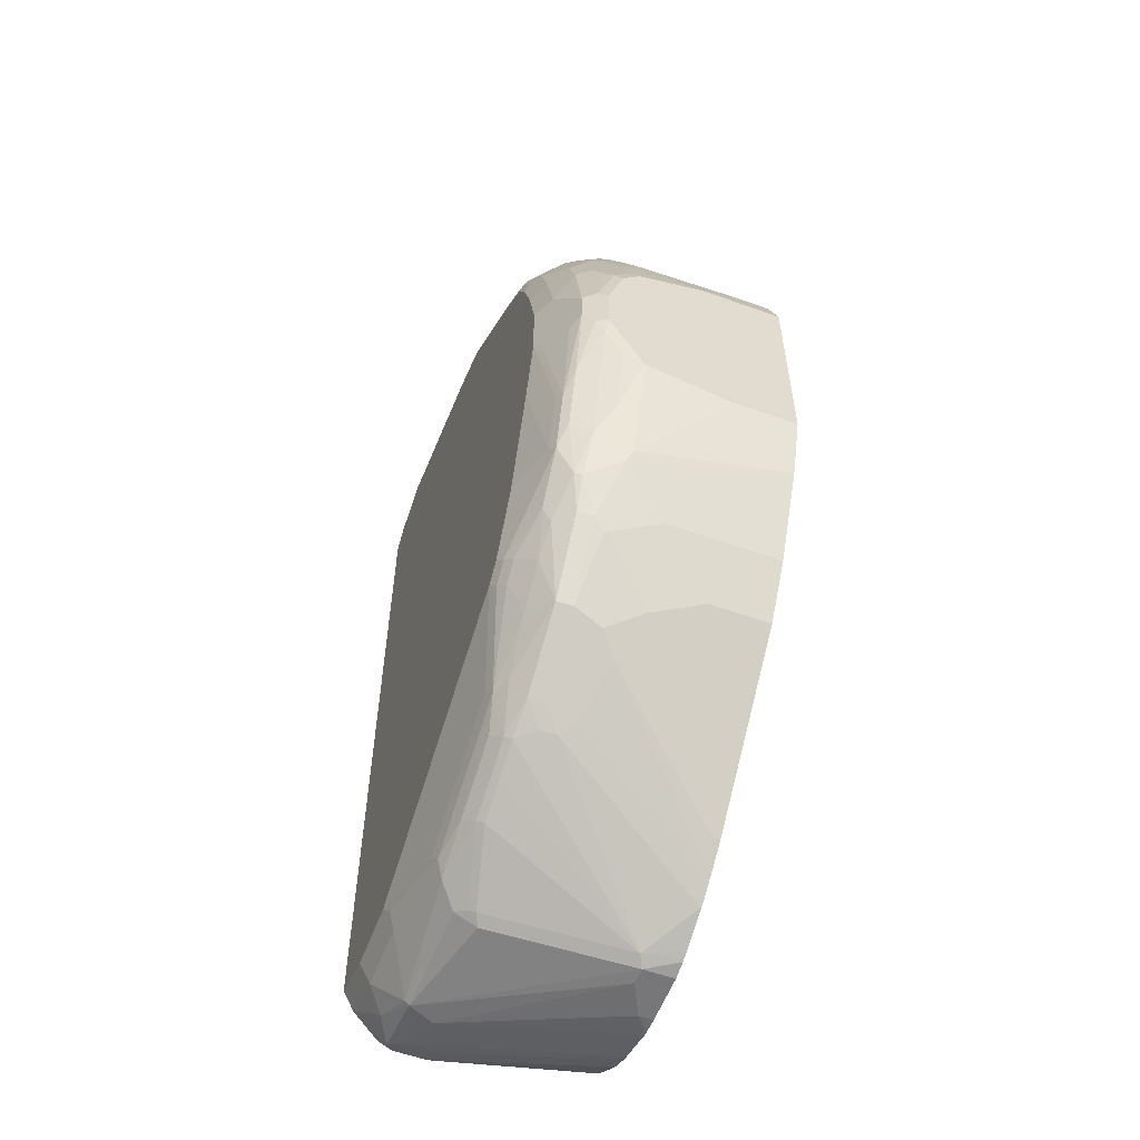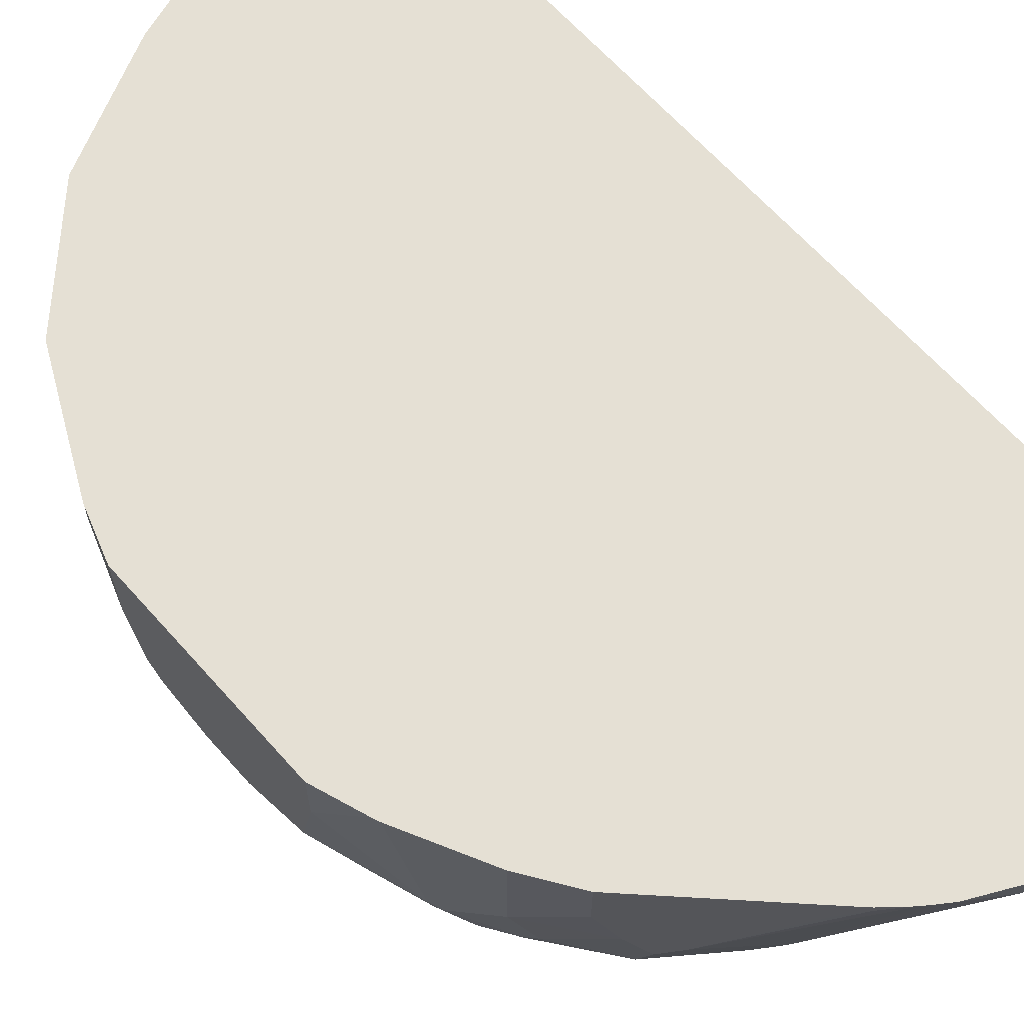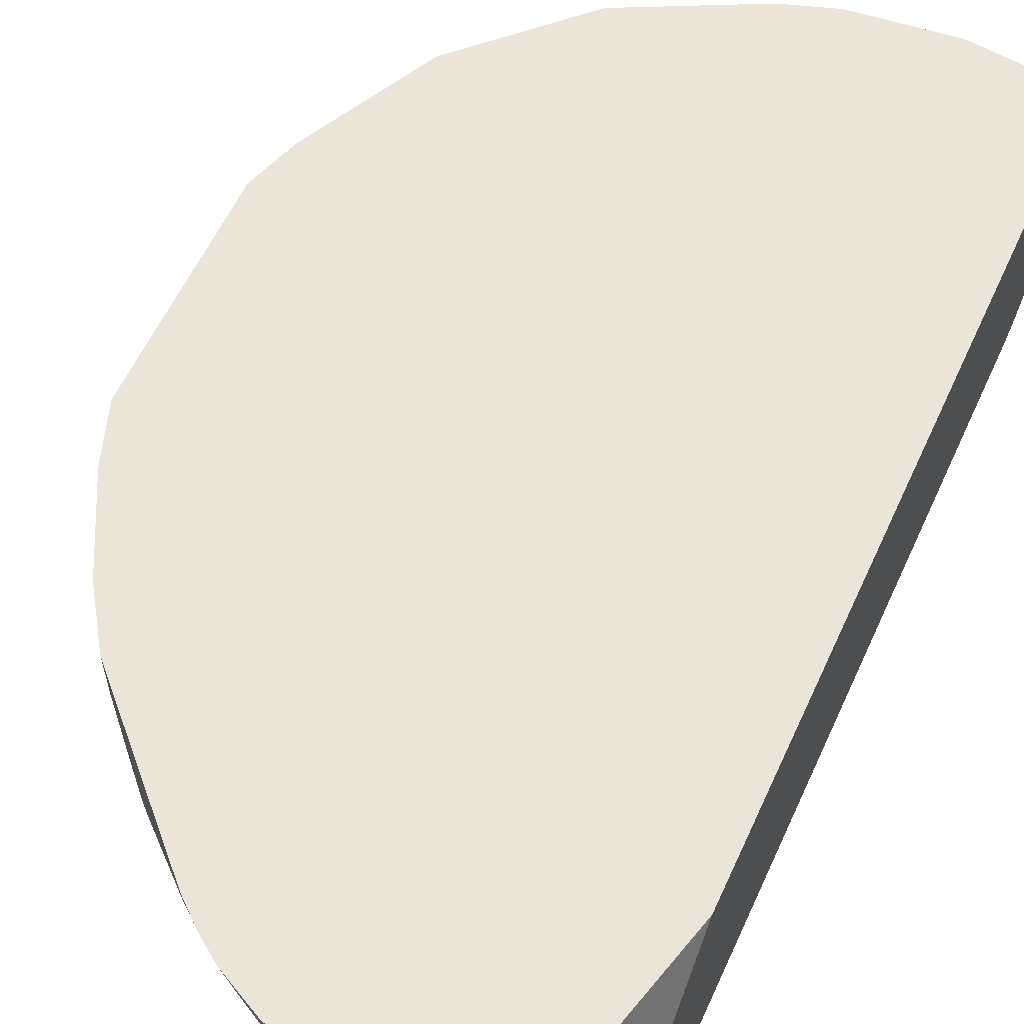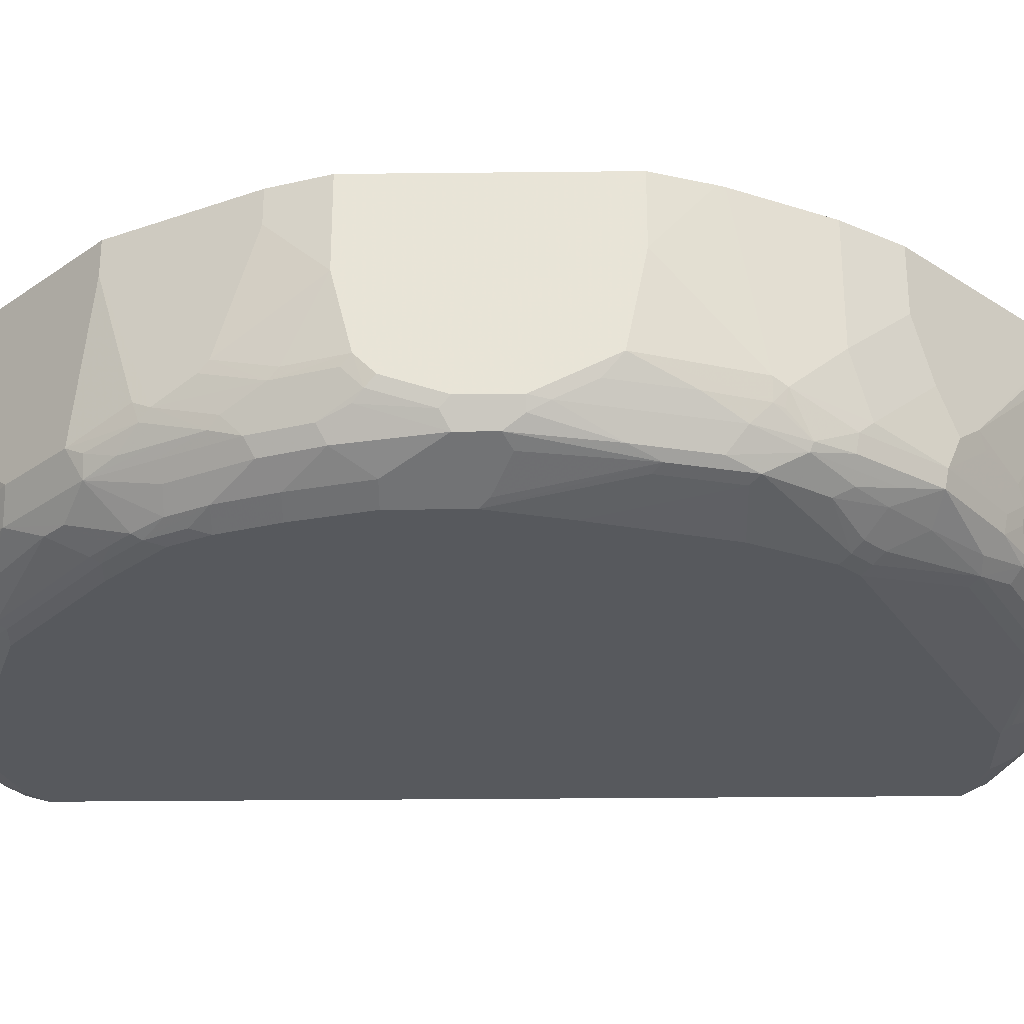
<metadata>
{"format":"obj","ext":"obj","renderer":"f3d","projection":"perspective","resolution":1024,"background":"white","views":[{"elev":-57.2,"azim":69.5,"up":"+Z"},{"elev":65.3,"azim":138.3,"up":"+Y"},{"elev":59.2,"azim":-155.4,"up":"+Y"},{"elev":-29.3,"azim":90.9,"up":"+Y"}]}
</metadata>
<code>
v -0.09697 -0.5643 0.5078
v -0.09697 -0.5488 0.5078
v -0.09697 -0.7133 0.5064
v -0.09404 -0.7148 0.5078
v 0.017 -0.5488 0.5203
v -0.09697 -0.5488 -0.3464
v -0.09697 -0.7177 0.5049
v -0.09697 -0.7405 0.496
v -0.08464 -0.743 0.4984
v -0.05638 -0.7336 0.5078
v 0.02201 -0.5488 0.5203
v 3.087e-05 -0.7524 0.5078
v -0.06559 -0.5488 -0.4668
v -0.09697 -0.6777 -0.4844
v -0.09697 -0.7775 0.4765
v -0.06266 -0.7587 0.4952
v 0.03764 -0.7524 0.5078
v 0.1129 -0.7148 0.5078
v 0.1317 -0.6019 0.5078
v 0.1317 -0.5488 0.5078
v -0.006257 -0.7775 0.4952
v -0.06028 -0.5488 -0.4871
v -0.09697 -0.696 -0.4916
v -0.09697 -0.7932 0.4546
v -0.08147 -0.7963 0.4577
v 0.04392 -0.7649 0.5015
v 0.138 -0.7649 0.4827
v 0.1529 -0.7524 0.4843
v 0.2257 -0.7336 0.4702
v 0.1881 -0.6207 0.489
v 0.1881 -0.5488 0.489
v -0.02188 -0.7931 0.4734
v -0.01248 -0.8025 0.4639
v 0.01255 -0.7775 0.4952
v -0.05015 -0.5488 -0.5016
v -0.09697 -0.7119 -0.4962
v -0.09697 -0.8026 0.4355
v -0.01877 -0.8088 0.4514
v -0.07524 -0.8088 0.4326
v 0.1254 -0.7775 0.4765
v 0.1568 -0.7837 0.4639
v 0.1552 -0.7618 0.4796
v 0.2319 -0.7461 0.4639
v 0.2382 -0.7336 0.4639
v 0.2007 -0.6207 0.4827
v 0.1984 -0.5488 0.4839
v 0.1756 -0.8025 0.4263
v -0.09697 -0.7148 -0.497
v -0.006257 -0.5488 -0.5329
v -0.09697 -0.8088 0.4137
v 0.07524 -0.8088 0.4326
v 0.174 -0.7806 0.4607
v 0.2319 -0.8025 0.4074
v 0.2492 -0.7994 0.4044
v 0.2116 -0.7618 0.4607
v 0.2695 -0.7461 0.4451
v 0.2884 -0.7336 0.4389
v 0.211 -0.5488 0.4776
v 0.1693 -0.8088 0.4137
v 0.2257 -0.8088 0.3949
v -0.07524 -0.7148 -0.5078
v -0.08464 -0.7618 -0.5031
v -0.09697 -0.7524 -0.497
v 0.00406 -0.5488 -0.5381
v -0.09697 -0.8088 -0.4325
v 0.2468 -0.8041 0.3949
v 0.3597 -0.8041 0.3009
v 0.362 -0.7994 0.3103
v 0.362 -0.7806 0.3479
v 0.2868 -0.7806 0.4044
v 0.2868 -0.7618 0.4232
v 0.2774 -0.743 0.442
v 0.2821 -0.7524 0.4326
v 0.3432 -0.7618 0.3856
v 0.3636 -0.7336 0.3824
v 0.3448 -0.7148 0.4012
v 0.326 -0.5643 0.4201
v 0.326 -0.5488 0.4201
v 0.3385 -0.8088 0.3009
v -0.07524 -0.7524 -0.5078
v 0.01664 -0.5488 -0.5443
v 0.01883 -0.5488 -0.5454
v -0.05638 -0.7775 -0.4953
v -0.09697 -0.7963 -0.4577
v -0.09697 -0.7682 -0.489
v -0.02817 -0.743 -0.5219
v -0.00937 -0.7618 -0.5219
v -0.03757 -0.8025 -0.464
v -0.03757 -0.8088 -0.4513
v 0.395 -0.8088 0.2445
v 0.3973 -0.8041 0.2633
v 0.3809 -0.7994 0.2915
v 0.3809 -0.7806 0.3291
v 0.3072 -0.7649 0.4074
v 0.362 -0.7618 0.3668
v 0.42 -0.7336 0.326
v 0.4389 -0.5831 0.3072
v 0.4389 -0.5488 0.3072
v 0.01883 -0.5643 -0.5454
v -0.01877 -0.7336 -0.5266
v 0.07194 -0.5488 -0.5626
v -0.00937 -0.7665 -0.5173
v -0.03757 -0.7963 -0.4765
v 0.1317 -0.5831 -0.5643
v 0.1505 -0.5831 -0.5643
v 0.1129 -0.7336 -0.5266
v 0.1129 -0.7587 -0.5141
v 0.1317 -0.7775 -0.4953
v 0.03764 -0.8025 -0.464
v 0.03764 -0.8088 -0.4513
v 0.4138 -0.8088 0.2069
v 0.4161 -0.8041 0.2257
v 0.4389 -0.7963 0.2069
v 0.42 -0.7963 0.2445
v 0.3997 -0.7994 0.2727
v 0.4185 -0.7618 0.3103
v 0.4279 -0.743 0.3103
v 0.4585 -0.7336 0.2633
v 0.4577 -0.7148 0.2695
v 0.4655 -0.7242 0.2539
v 0.4828 -0.696 0.2194
v 0.4828 -0.5488 0.2194
v 0.0941 -0.5643 -0.5643
v 0.07524 -0.5488 -0.563
v 0.03764 -0.7963 -0.4765
v 0.1505 -0.5488 -0.5643
v 0.1682 -0.5488 -0.5598
v 0.1691 -0.5488 -0.5595
v 0.1733 -0.5488 -0.5576
v 0.163 -0.5894 -0.5579
v 0.1442 -0.6646 -0.5391
v 0.1254 -0.7398 -0.5203
v 0.1223 -0.7477 -0.5173
v 0.1505 -0.7547 -0.5031
v 0.1975 -0.7665 -0.4796
v 0.1881 -0.7782 -0.4702
v 0.1411 -0.7853 -0.4796
v 0.04704 -0.8041 -0.4608
v 0.1129 -0.8088 -0.4138
v 0.1317 -0.79 -0.4702
v 0.4326 -0.8088 0.1504
v 0.4577 -0.7775 0.2069
v 0.4389 -0.7775 0.2445
v 0.4577 -0.7963 0.1504
v 0.4953 -0.7775 0.1128
v 0.4765 -0.7775 0.1692
v 0.4467 -0.7618 0.2539
v 0.4585 -0.7524 0.2445
v 0.4396 -0.7524 0.2821
v 0.4773 -0.7524 0.2069
v 0.4843 -0.743 0.1974
v 0.5031 -0.7242 0.1599
v 0.4843 -0.7053 0.2162
v 0.489 -0.696 0.2069
v 0.5031 -0.5925 0.1787
v 0.5016 -0.5831 0.1817
v 0.5016 -0.5488 0.1817
v 0.0941 -0.5488 -0.5643
v 0.2163 -0.5502 -0.5361
v 0.1787 -0.5502 -0.5548
v 0.2163 -0.5488 -0.5361
v 0.2007 -0.7587 -0.4828
v 0.2946 -0.721 -0.4451
v 0.2915 -0.7383 -0.442
v 0.2758 -0.7587 -0.4451
v 0.2382 -0.7587 -0.464
v 0.2727 -0.7665 -0.442
v 0.2633 -0.7782 -0.4325
v 0.2915 -0.7853 -0.4044
v 0.1881 -0.8088 -0.3762
v 0.2821 -0.79 -0.395
v 0.4514 -0.8088 0.07515
v 0.4843 -0.7618 0.1787
v 0.4765 -0.7963 0.07515
v 0.5141 -0.7775 0.01877
v 0.5149 -0.7524 0.09404
v 0.5031 -0.7618 0.1222
v 0.5078 -0.7148 0.1504
v 0.5219 -0.743 0.08459
v 0.5219 -0.7242 0.1034
v 0.5267 -0.7148 0.09404
v 0.5267 -0.6396 0.1128
v 0.5078 -0.5831 0.1692
v 0.5067 -0.5488 0.1714
v 0.2181 -0.5488 -0.5351
v 0.3072 -0.7085 -0.4388
v 0.3134 -0.7398 -0.4263
v 0.234 -0.5488 -0.5241
v 0.3103 -0.7571 -0.4232
v 0.3103 -0.7759 -0.4044
v 0.3573 -0.7782 -0.3574
v 0.3573 -0.7971 -0.3197
v 0.3479 -0.8041 -0.3103
v 0.3385 -0.8088 -0.3009
v 0.4514 -0.8088 -1.988e-05
v 0.5016 -0.7837 0.01877
v 0.5141 -0.7775 -0.01881
v 0.5267 -0.7524 0.01877
v 0.5219 -0.7618 0.02811
v 0.5267 -0.7336 0.07515
v 0.5267 -0.5488 0.1128
v 0.5078 -0.5488 0.1692
v 0.3636 -0.6897 -0.4012
v 0.3511 -0.7022 -0.4075
v 0.326 -0.7273 -0.42
v 0.2412 -0.5488 -0.5189
v 0.3887 -0.7398 -0.3699
v 0.3856 -0.7571 -0.3667
v 0.395 -0.7782 -0.3197
v 0.3761 -0.7971 -0.3009
v 0.3667 -0.8041 -0.2914
v 0.3573 -0.8088 -0.2821
v 0.4608 -0.8041 -0.009469
v 0.4984 -0.7853 -0.02815
v 0.5016 -0.7837 -0.01881
v 0.4326 -0.8088 -0.07519
v 0.4702 -0.79 -0.1317
v 0.4796 -0.7853 -0.141
v 0.5204 -0.7649 -0.0376
v 0.4953 -0.7775 -0.1128
v 0.5267 -0.7524 -0.0376
v 0.5267 -0.5488 -0.1317
v 0.3824 -0.7085 -0.3824
v 0.2481 -0.5488 -0.5134
v 0.2695 -0.558 -0.4953
v 0.2884 -0.5768 -0.4765
v 0.4012 -0.6709 -0.3636
v 0.4389 -0.7273 -0.3072
v 0.4451 -0.7398 -0.2946
v 0.442 -0.7571 -0.2914
v 0.4044 -0.7665 -0.3291
v 0.4232 -0.7759 -0.2914
v 0.4232 -0.7853 -0.2727
v 0.4608 -0.7853 -0.2163
v 0.3856 -0.8041 -0.2539
v 0.395 -0.8088 -0.2068
v 0.4514 -0.79 -0.2068
v 0.5219 -0.7547 -0.05639
v 0.4765 -0.7775 -0.188
v 0.5267 -0.7148 -0.1128
v 0.5267 -0.6207 -0.1317
v 0.5071 -0.5488 -0.188
v 0.3072 -0.5957 -0.4577
v 0.2695 -0.5488 -0.4953
v 0.2884 -0.5488 -0.4765
v 0.42 -0.6145 -0.3447
v 0.4577 -0.6709 -0.2884
v 0.4012 -0.5488 -0.3636
v 0.4828 -0.721 -0.2383
v 0.4639 -0.7587 -0.257
v 0.4608 -0.7665 -0.2539
v 0.4514 -0.7782 -0.2445
v 0.4044 -0.8041 -0.2163
v 0.5031 -0.7547 -0.1317
v 0.5219 -0.7359 -0.09398
v 0.4796 -0.7571 -0.2163
v 0.4843 -0.7547 -0.2068
v 0.5031 -0.7359 -0.1692
v 0.4843 -0.7359 -0.2256
v 0.489 -0.7148 -0.2256
v 0.5045 -0.5488 -0.1947
v 0.3072 -0.5488 -0.4577
v 0.42 -0.5488 -0.3447
v 0.4577 -0.5488 -0.2884
v 0.4828 -0.5488 -0.2383
v 0.5001 -0.5488 -0.2035
v 0.4796 -0.7383 -0.2351
f 147 173 150
f 150 173 151
f 151 173 152
f 152 178 154
f 152 154 153
f 152 180 181
f 152 179 180
f 152 181 178
f 154 178 182
f 145 173 146
f 154 182 183
f 154 183 155
f 152 173 179
f 137 169 140
f 142 146 173
f 145 176 177
f 145 175 176
f 145 174 175
f 144 174 145
f 142 173 147
f 141 174 144
f 141 172 174
f 140 194 170
f 140 171 194
f 140 169 171
f 155 183 156
f 139 140 170
f 137 140 138
f 145 177 173
f 156 183 184
f 169 190 191
f 159 161 185
f 175 198 199
f 175 221 198
f 136 169 137
f 175 219 221
f 175 197 219
f 175 215 197
f 175 196 215
f 174 196 175
f 173 177 179
f 172 196 174
f 172 215 196
f 172 195 215
f 169 194 171
f 169 193 194
f 156 184 157
f 169 192 193
f 167 169 168
f 167 190 169
f 167 189 190
f 165 167 166
f 165 189 167
f 164 189 165
f 163 188 186
f 163 185 188
f 163 189 164
f 163 187 189
f 163 205 187
f 163 186 205
f 162 166 167
f 159 185 163
f 169 191 192
f 136 168 169
f 116 142 147
f 135 167 136
f 116 143 142
f 114 116 115
f 114 143 116
f 257 259 258
f 113 146 142
f 113 145 146
f 113 144 145
f 113 143 114
f 113 142 143
f 111 113 112
f 111 144 113
f 111 141 144
f 110 140 139
f 110 138 140
f 109 125 138
f 109 138 110
f 108 138 125
f 108 137 138
f 108 136 137
f 108 135 136
f 107 135 108
f 107 134 135
f 107 133 134
f 106 133 107
f 106 132 133
f 105 132 106
f 105 131 132
f 175 199 176
f 105 130 131
f 116 147 150
f 116 150 148
f 116 148 149
f 116 149 117
f 135 162 167
f 134 162 135
f 133 162 134
f 132 162 133
f 131 162 132
f 130 166 162
f 130 165 166
f 130 164 165
f 130 163 164
f 130 159 163
f 130 160 159
f 130 162 131
f 129 161 159
f 129 160 130
f 136 167 168
f 129 159 160
f 121 157 122
f 121 156 157
f 121 155 156
f 121 154 155
f 120 154 121
f 120 153 154
f 120 152 153
f 120 151 152
f 120 150 151
f 118 120 119
f 118 150 120
f 118 148 150
f 118 149 148
f 117 149 118
f 123 124 158
f 176 179 177
f 221 238 255
f 178 181 182
f 233 251 252
f 232 251 233
f 231 251 232
f 230 250 251
f 229 250 230
f 229 249 250
f 228 249 229
f 228 247 249
f 227 263 246
f 227 248 263
f 227 262 248
f 227 243 262
f 227 247 228
f 227 246 247
f 226 262 243
f 226 245 262
f 225 245 226
f 225 244 245
f 224 244 225
f 223 243 227
f 222 241 242
f 221 255 240
f 220 254 238
f 220 239 254
f 219 238 221
f 219 220 238
f 218 239 220
f 218 234 239
f 217 234 218
f 233 252 234
f 234 237 236
f 234 236 253
f 234 253 235
f 105 129 130
f 254 257 258
f 250 256 251
f 250 257 256
f 250 259 257
f 250 267 259
f 249 267 250
f 249 259 267
f 249 260 259
f 249 261 260
f 249 266 261
f 249 265 266
f 247 265 249
f 247 264 265
f 217 237 234
f 246 264 247
f 242 260 261
f 241 260 242
f 240 260 241
f 240 259 260
f 240 258 259
f 240 255 258
f 239 257 254
f 239 256 257
f 239 251 256
f 238 258 255
f 238 254 258
f 235 253 236
f 234 251 239
f 234 252 251
f 246 263 264
f 176 199 179
f 216 236 237
f 212 235 236
f 193 210 211
f 192 210 193
f 191 210 192
f 191 209 210
f 191 208 209
f 190 208 191
f 189 208 190
f 189 207 208
f 187 207 189
f 187 205 207
f 186 206 203
f 186 188 206
f 186 207 205
f 186 204 207
f 186 203 204
f 183 202 184
f 182 202 183
f 182 201 202
f 181 201 182
f 181 222 201
f 181 241 222
f 181 240 241
f 181 221 240
f 181 198 221
f 181 200 198
f 179 198 200
f 179 199 198
f 179 181 180
f 179 200 181
f 193 211 212
f 193 212 194
f 195 213 214
f 195 214 215
f 212 234 235
f 211 234 212
f 211 233 234
f 210 233 211
f 209 233 210
f 209 232 233
f 209 231 232
f 208 231 209
f 208 251 231
f 208 230 251
f 207 230 208
f 207 229 230
f 207 228 229
f 207 227 228
f 213 218 214
f 207 223 227
f 203 226 243
f 203 225 226
f 203 224 225
f 203 206 224
f 203 207 204
f 203 223 207
f 197 220 219
f 197 218 220
f 197 214 218
f 197 215 214
f 195 218 213
f 195 217 218
f 195 237 217
f 195 216 237
f 203 243 223
f 105 128 129
f 90 112 91
f 105 126 127
f 21 25 32
f 19 31 20
f 19 30 31
f 18 30 19
f 18 29 30
f 18 28 29
f 18 27 28
f 18 26 27
f 17 26 18
f 15 21 16
f 15 25 21
f 15 24 25
f 14 22 23
f 13 22 14
f 12 26 17
f 12 34 26
f 12 21 34
f 11 19 20
f 11 18 19
f 11 17 18
f 10 21 12
f 10 16 21
f 9 16 10
f 9 15 16
f 8 15 9
f 6 13 14
f 5 17 11
f 5 12 17
f 5 10 12
f 21 32 33
f 4 10 5
f 21 33 34
f 23 35 36
f 38 89 110
f 38 65 89
f 38 50 65
f 38 39 50
f 37 50 39
f 35 49 48
f 35 48 36
f 34 41 40
f 33 47 41
f 33 38 47
f 33 41 34
f 30 46 31
f 30 58 46
f 30 45 58
f 29 45 30
f 29 44 45
f 29 43 44
f 28 43 29
f 28 42 43
f 27 42 28
f 27 41 42
f 27 40 41
f 26 40 27
f 26 34 40
f 25 39 38
f 25 37 39
f 25 33 32
f 25 38 33
f 24 37 25
f 22 35 23
f 4 9 10
f 4 8 9
f 4 7 8
f 2 122 157
f 2 98 122
f 2 78 98
f 2 58 78
f 2 46 58
f 2 31 46
f 2 20 31
f 2 11 20
f 2 5 11
f 1 5 2
f 1 4 5
f 1 3 4
f 1 7 3
f 1 8 7
f 1 15 8
f 1 24 15
f 1 37 24
f 1 50 37
f 1 65 50
f 1 84 65
f 1 85 84
f 1 63 85
f 1 48 63
f 1 36 48
f 1 23 36
f 1 14 23
f 1 6 14
f 1 2 6
f 105 127 128
f 2 157 184
f 2 184 202
f 2 202 201
f 2 222 242
f 3 7 4
f 2 13 6
f 2 22 13
f 2 35 22
f 2 49 35
f 2 64 49
f 2 81 64
f 2 82 81
f 2 101 82
f 2 124 101
f 2 158 124
f 2 126 158
f 2 127 126
f 2 128 127
f 38 110 139
f 2 129 128
f 2 185 161
f 2 188 185
f 2 206 188
f 2 224 206
f 2 244 224
f 2 245 244
f 2 262 245
f 2 248 262
f 2 263 248
f 2 264 263
f 2 265 264
f 2 266 265
f 2 261 266
f 2 242 261
f 2 161 129
f 38 139 170
f 2 201 222
f 38 194 212
f 87 104 105
f 87 100 104
f 86 100 87
f 84 103 88
f 83 103 84
f 83 102 103
f 83 87 102
f 82 101 99
f 80 99 100
f 77 98 78
f 77 97 98
f 77 96 97
f 75 96 77
f 75 77 76
f 74 96 75
f 74 95 96
f 74 93 95
f 72 73 74
f 71 74 73
f 71 94 74
f 70 94 71
f 70 74 94
f 69 74 70
f 69 93 74
f 68 93 69
f 68 92 93
f 67 92 68
f 67 115 92
f 67 91 115
f 87 105 106
f 67 90 91
f 87 106 107
f 87 108 102
f 104 126 105
f 38 170 194
f 104 158 126
f 104 123 158
f 102 125 103
f 102 108 125
f 101 124 123
f 100 123 104
f 100 101 123
f 99 101 100
f 97 122 98
f 97 121 122
f 97 120 121
f 97 119 120
f 96 119 97
f 96 118 119
f 96 117 118
f 95 116 96
f 93 116 95
f 93 115 116
f 92 115 93
f 91 114 115
f 91 113 114
f 91 112 113
f 90 111 112
f 88 125 109
f 88 103 125
f 88 110 89
f 88 109 110
f 87 107 108
f 67 79 90
f 96 116 117
f 65 84 88
f 48 49 64
f 48 62 63
f 48 61 62
f 47 60 53
f 47 59 60
f 47 51 59
f 44 57 58
f 44 58 45
f 43 57 44
f 43 56 57
f 43 71 56
f 43 55 71
f 42 55 43
f 42 52 55
f 48 64 61
f 41 54 52
f 41 47 53
f 41 52 42
f 38 51 47
f 38 59 51
f 38 79 60
f 38 90 79
f 38 111 90
f 38 141 111
f 38 172 141
f 38 195 172
f 38 216 195
f 65 88 89
f 38 212 236
f 38 236 216
f 41 53 54
f 52 54 70
f 38 60 59
f 52 70 71
f 62 86 87
f 62 100 86
f 62 87 83
f 62 80 100
f 62 85 63
f 62 84 85
f 61 99 80
f 61 82 99
f 61 81 82
f 61 64 81
f 61 80 62
f 60 67 66
f 60 79 67
f 58 77 78
f 57 72 74
f 62 83 84
f 54 67 68
f 57 77 58
f 53 60 66
f 52 71 55
f 54 66 67
f 54 68 69
f 54 69 70
f 53 66 54
f 56 71 73
f 56 73 72
f 57 74 75
f 57 75 76
f 57 76 77
f 56 72 57

</code>
